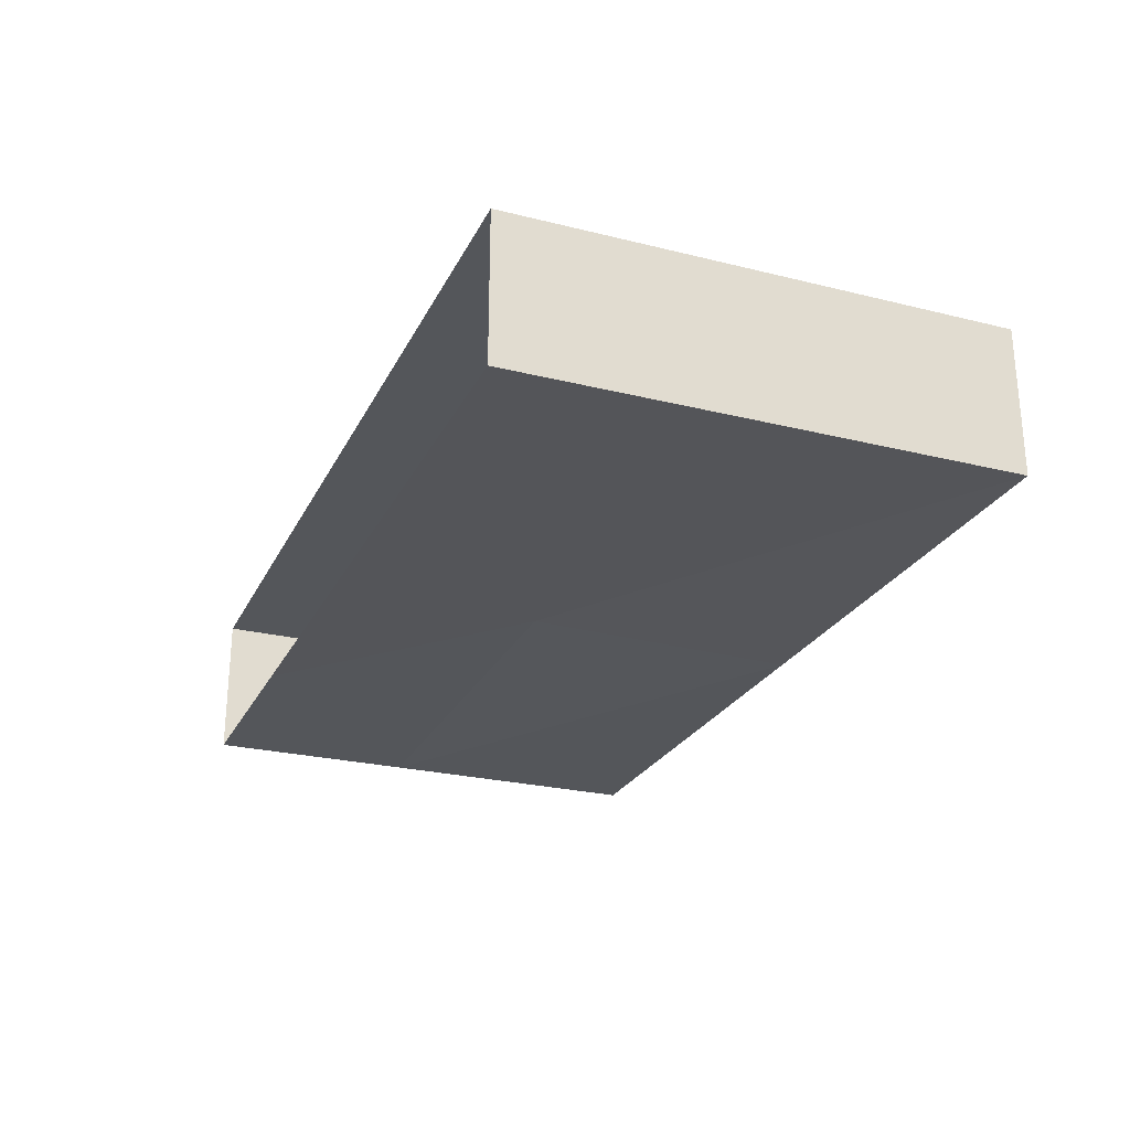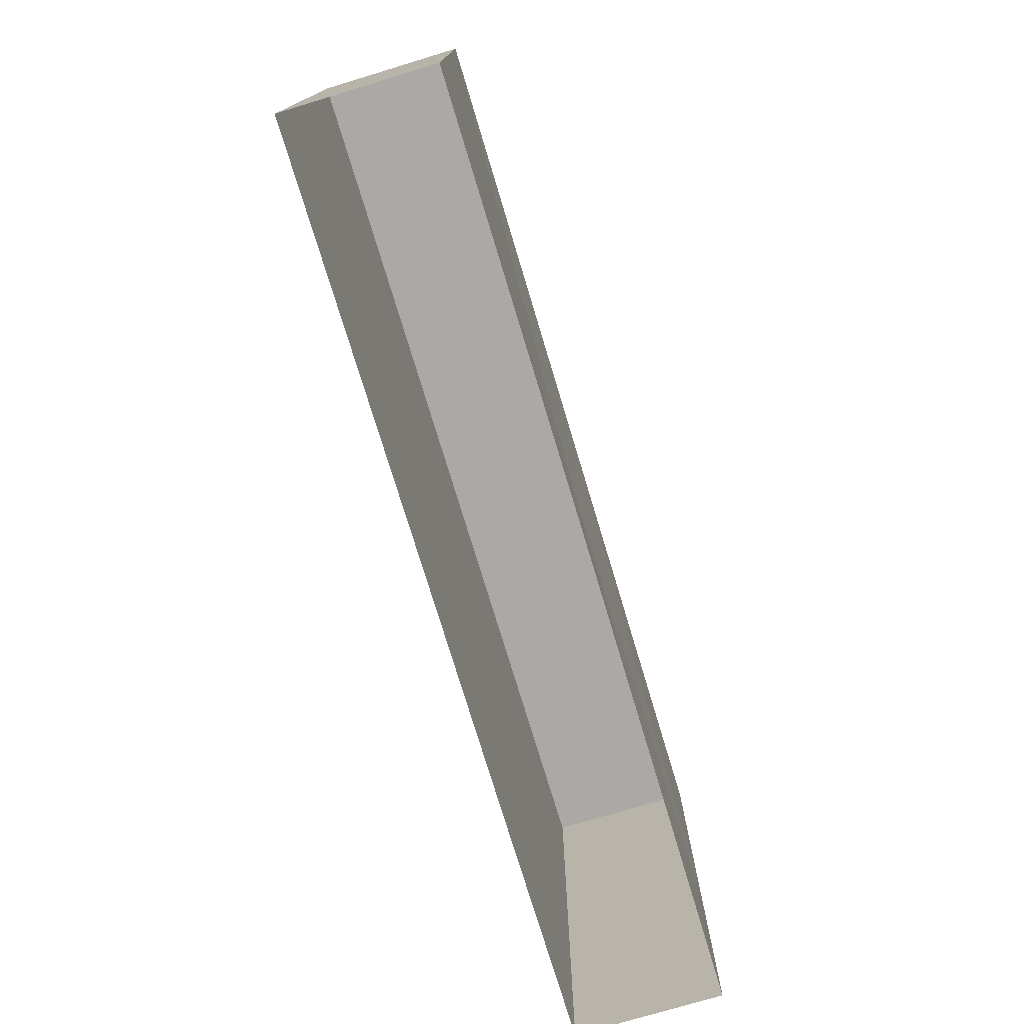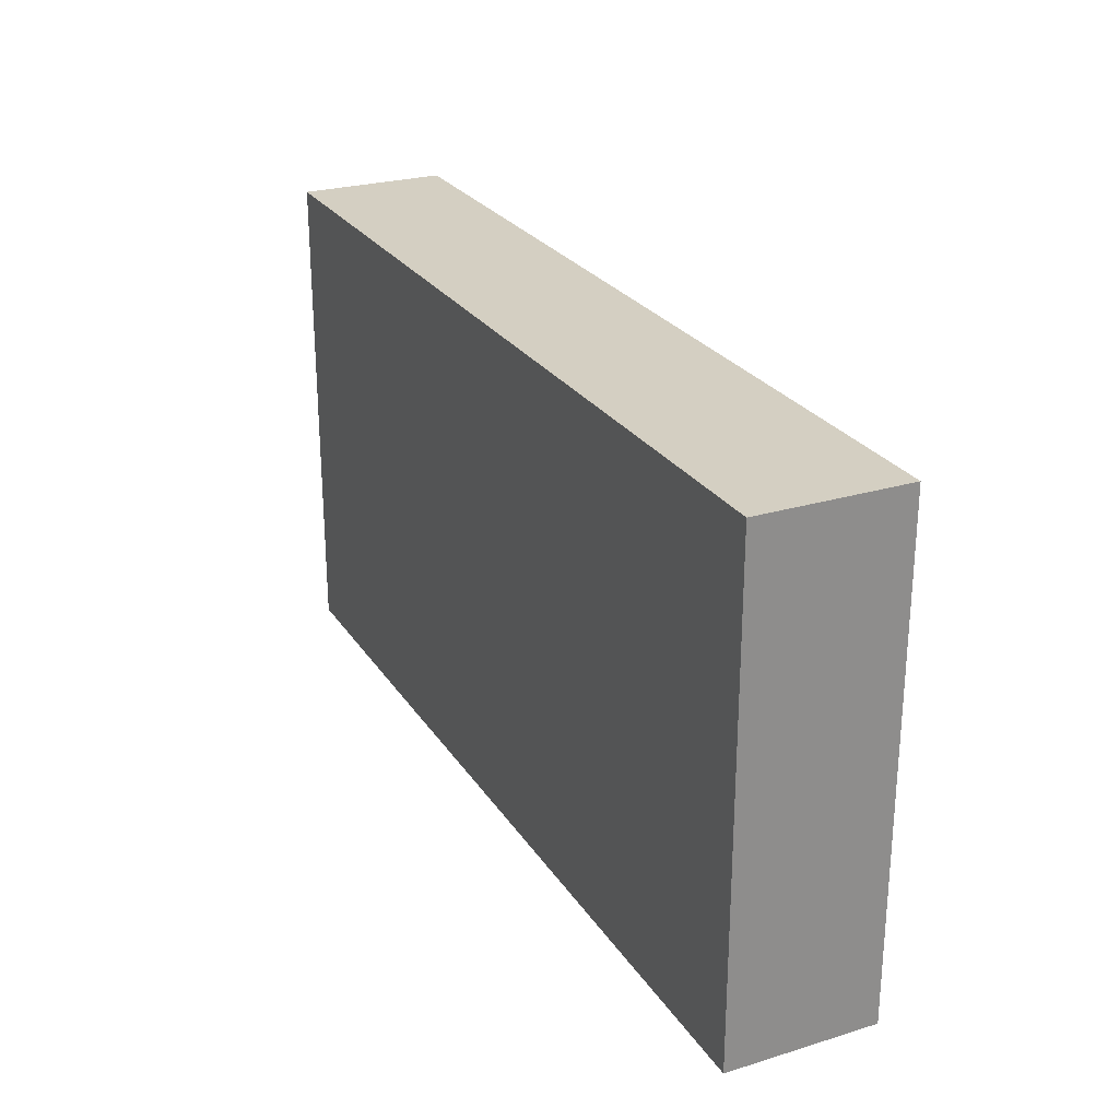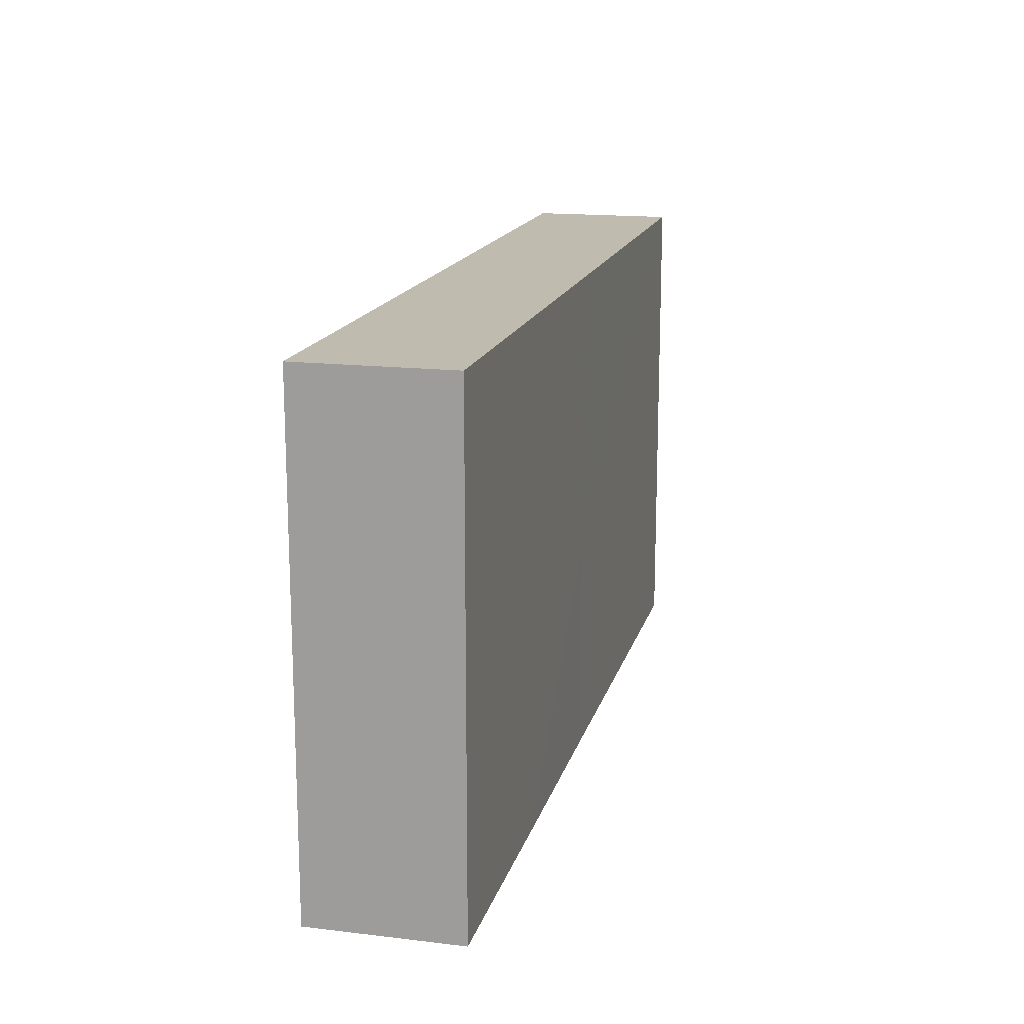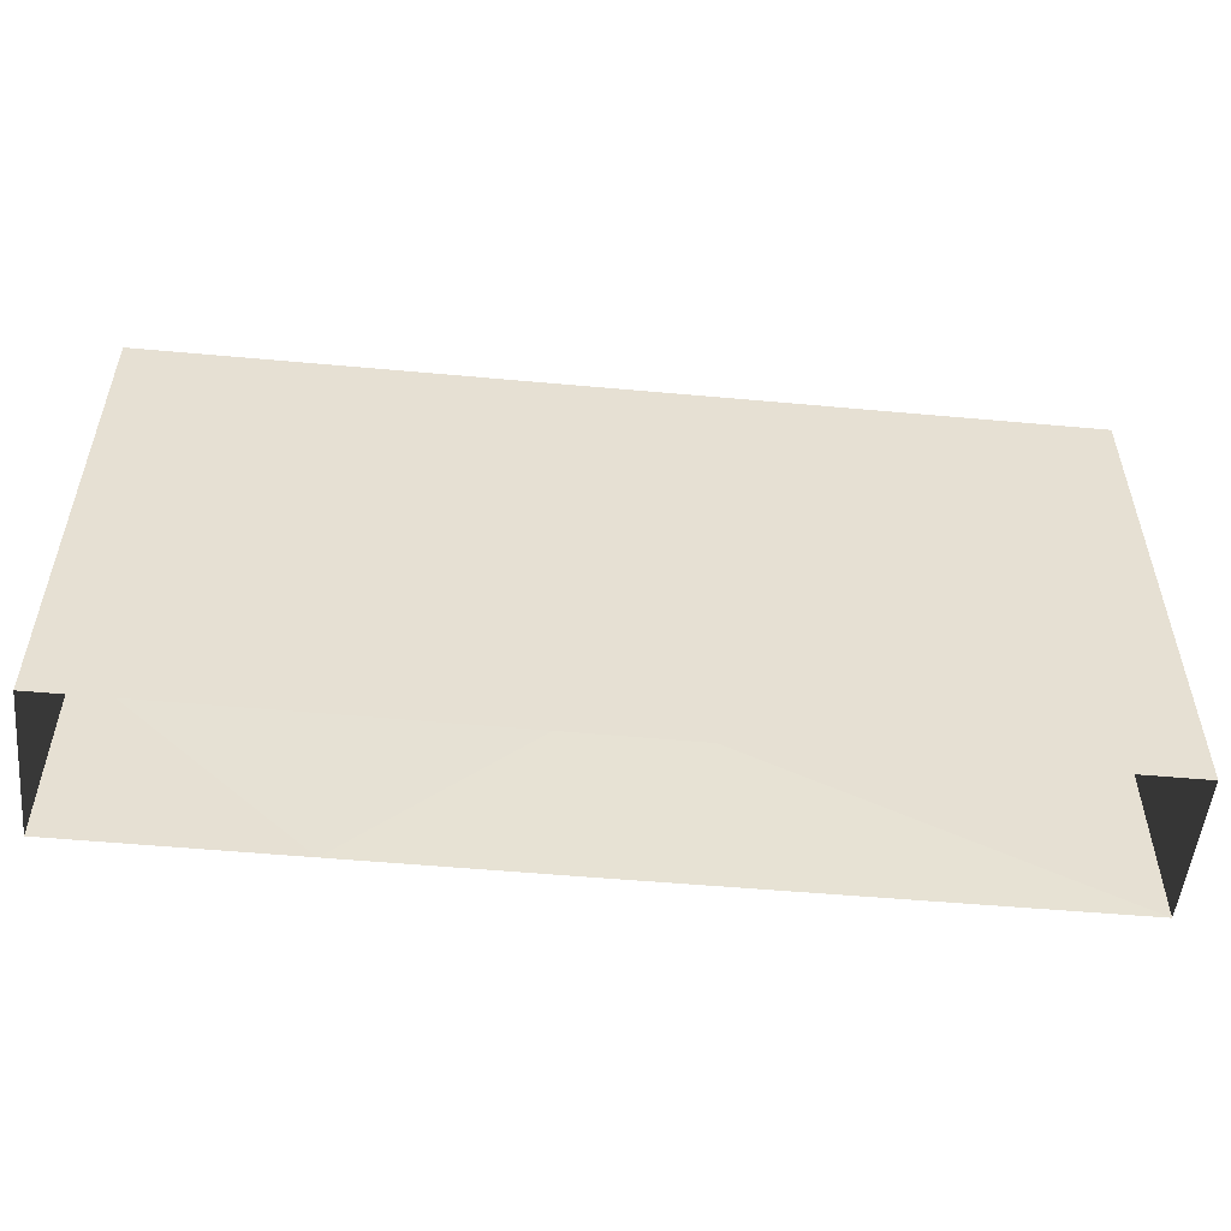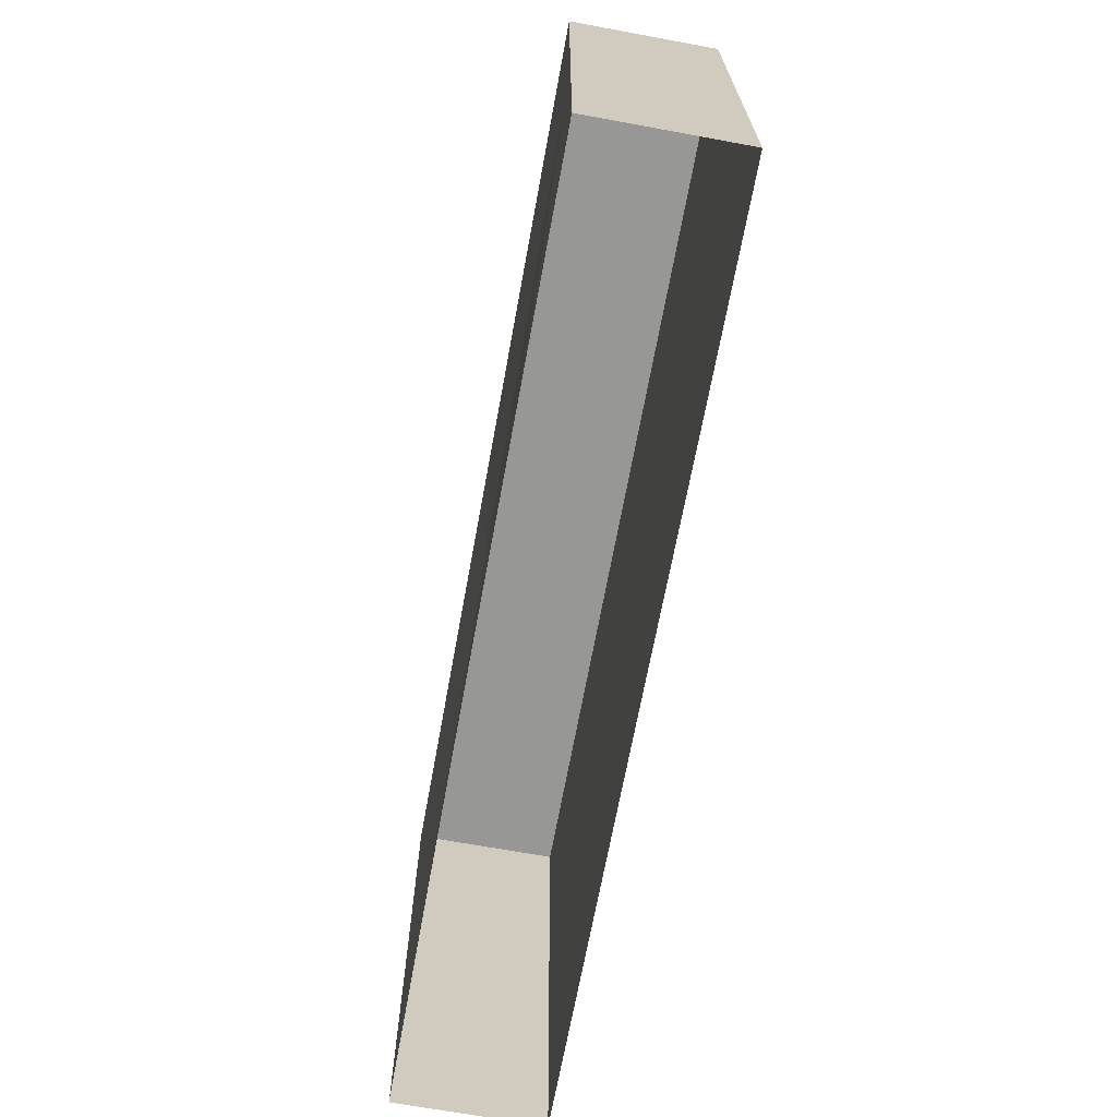
<metadata>
{"format":"obj","ext":"obj","renderer":"f3d","projection":"perspective","resolution":1024,"background":"white","views":[{"elev":-25.4,"azim":-111.7,"up":"+Y"},{"elev":-75.4,"azim":-73.2,"up":"+Z"},{"elev":25.7,"azim":-115.8,"up":"+Z"},{"elev":16.1,"azim":103.8,"up":"+Z"},{"elev":-52.6,"azim":174.4,"up":"+Z"},{"elev":-68.1,"azim":79.6,"up":"+Z"}]}
</metadata>
<code>
g tanxian_fuben_257_qiang_01_B
v 147.8 -23.78 69.17
v 0.3989 -22.18 69.17
v 74.11 -23.97 0.2232
v 147.8 -23.82 0.2232
v 0.3989 -24.07 0.2232
v 0.3989 -22.18 69.17
v -73.31 -23.97 0.2232
v 74.1 23.9 0.2232
v 0.3989 23.81 0.2232
v 0.3989 23.82 69.17
v -147 23.82 0.2232
v -147 23.82 69.17
v 0.3989 23.82 69.17
v -73.32 23.82 0.2232
v 147.8 -23.78 159.2
v 0.3989 -23.78 159.2
v 0.3989 -23.78 159.2
v -147 -23.78 159.2
v -147 -23.78 69.17
v 0.3989 23.83 159.2
v 147.8 23.82 159.2
v 147.8 23.82 69.17
v -147 23.82 159.2
v 0.3989 23.83 159.2
v -147 -23.82 0.2232
v 0.3989 -24.07 0.2232
v 147.8 23.82 0.2232
v 0.3989 23.81 0.2232
f 1 2 3
f 3 4 1
f 5 6 7
f 8 9 10
f 11 12 13
f 13 14 11
f 1 15 16
f 16 2 1
f 6 17 18
f 18 19 6
f 20 21 22
f 22 10 20
f 23 24 13
f 13 12 23
f 6 19 25
f 25 7 6
f 2 26 3
f 22 27 8
f 8 10 22
f 13 28 14
g tanxian_fuben_257_qiang_01_B
v 147.8 -23.78 159.2
v 147.8 -23.78 69.17
v 147.8 23.82 69.17
v 147.8 23.82 159.2
v 147.8 23.82 0.2232
v 147.8 -23.82 0.2232
v -147 23.82 69.17
v -147 -23.78 69.17
v -147 -23.78 159.2
v -147 23.82 159.2
v -147 -23.82 0.2232
v -147 23.82 0.2232
v 0.3989 23.83 159.2
v 0.3989 -23.78 159.2
v 147.8 -23.78 159.2
v 147.8 23.82 159.2
v -147 23.82 159.2
v -147 -23.78 159.2
f 29 30 31
f 31 32 29
f 33 31 30
f 30 34 33
f 35 36 37
f 37 38 35
f 39 36 35
f 35 40 39
f 41 42 43
f 43 44 41
f 45 46 42
f 42 41 45

</code>
